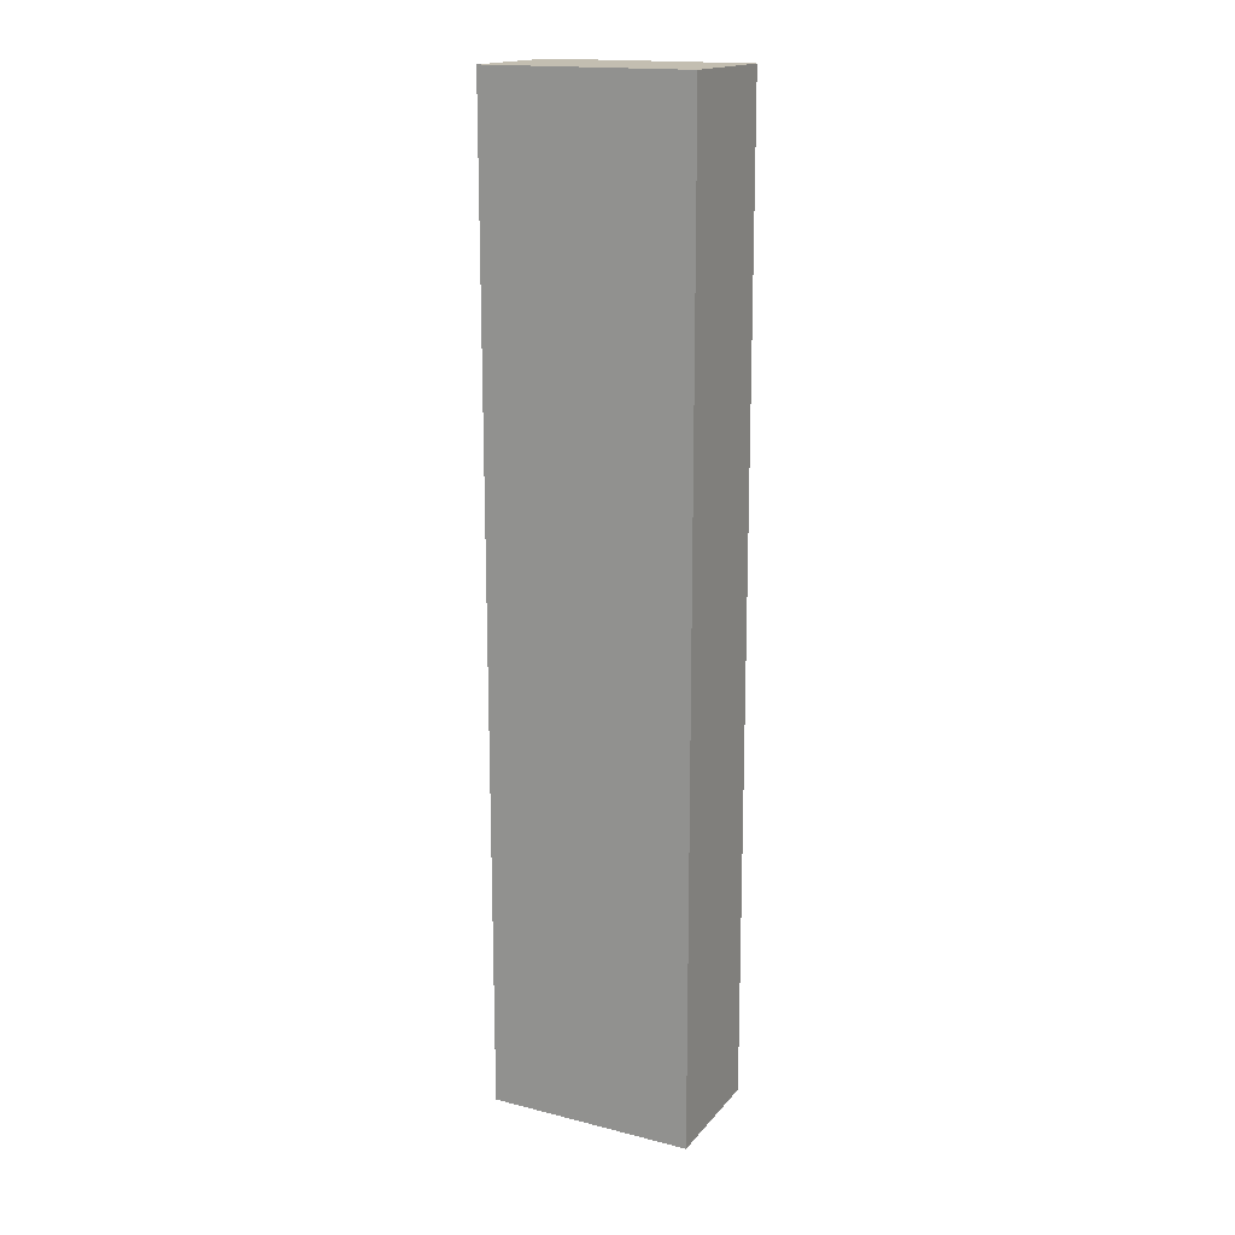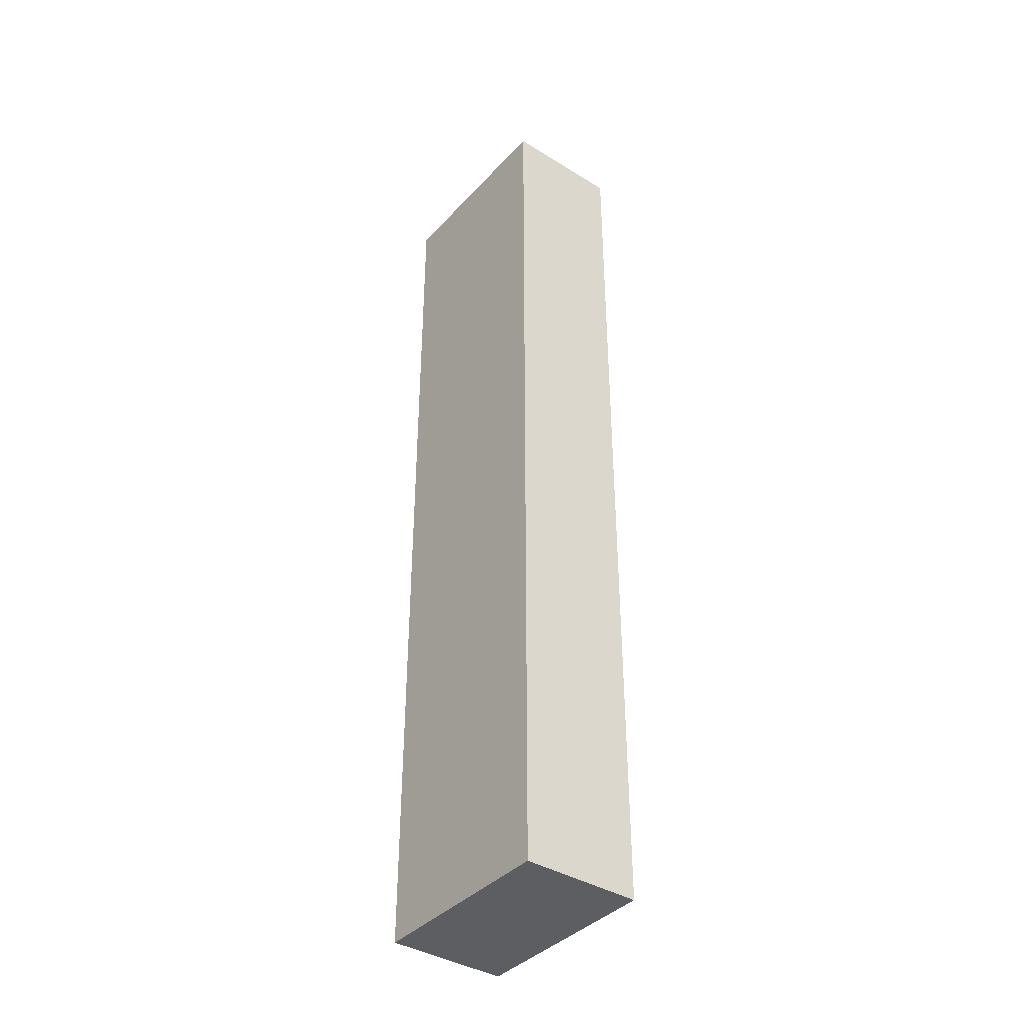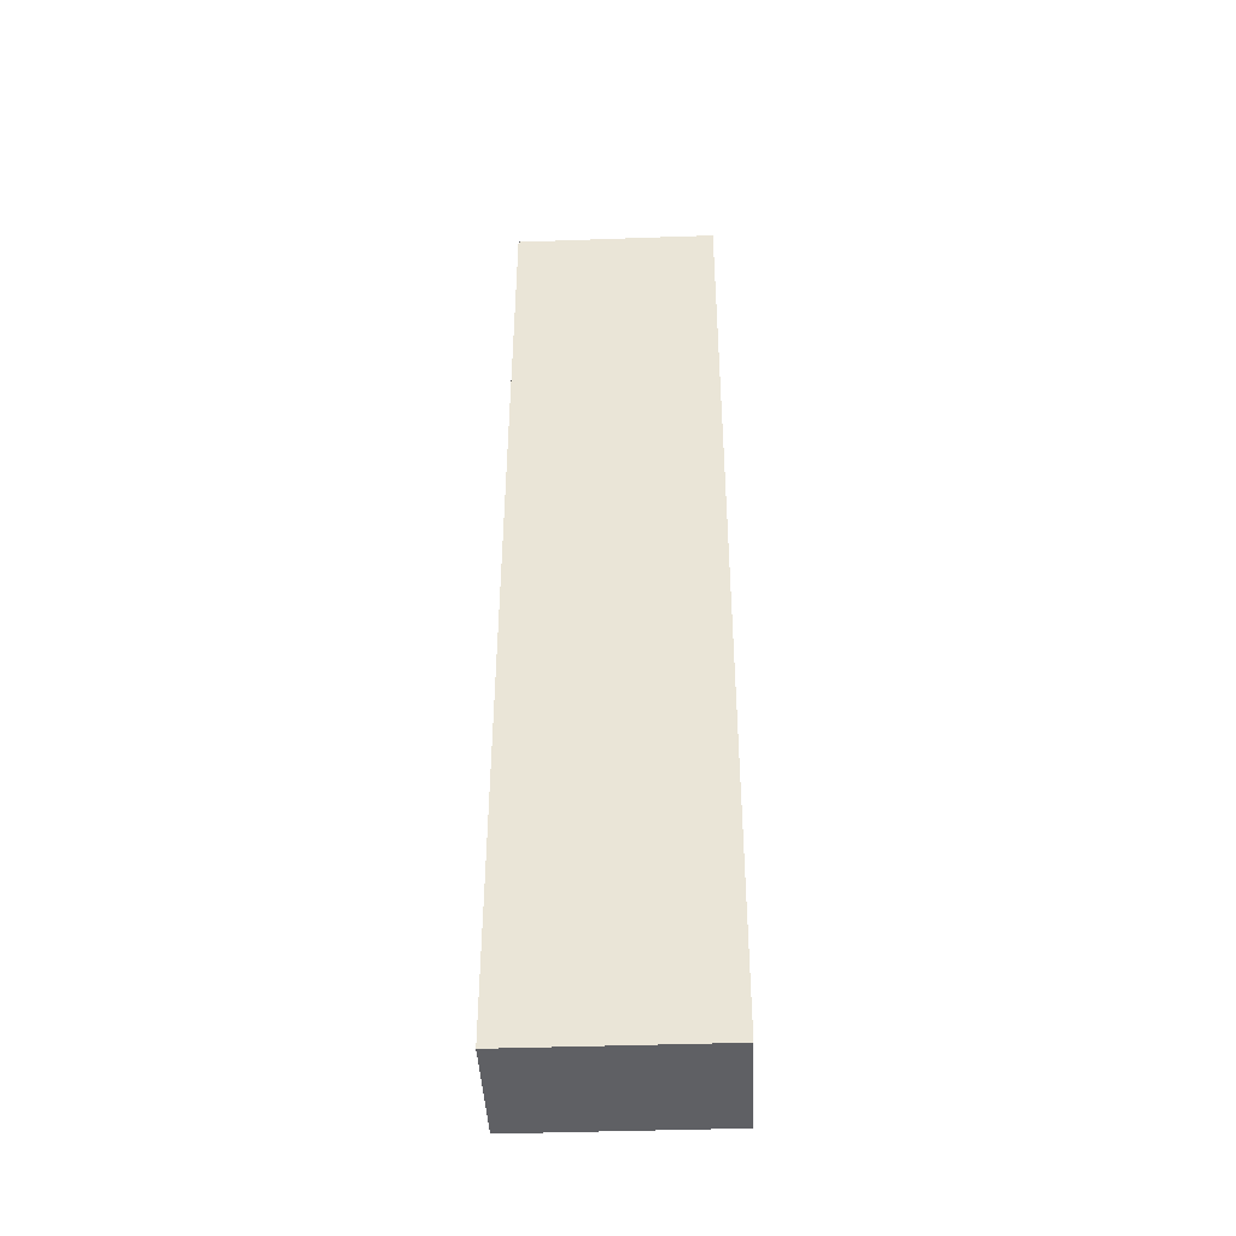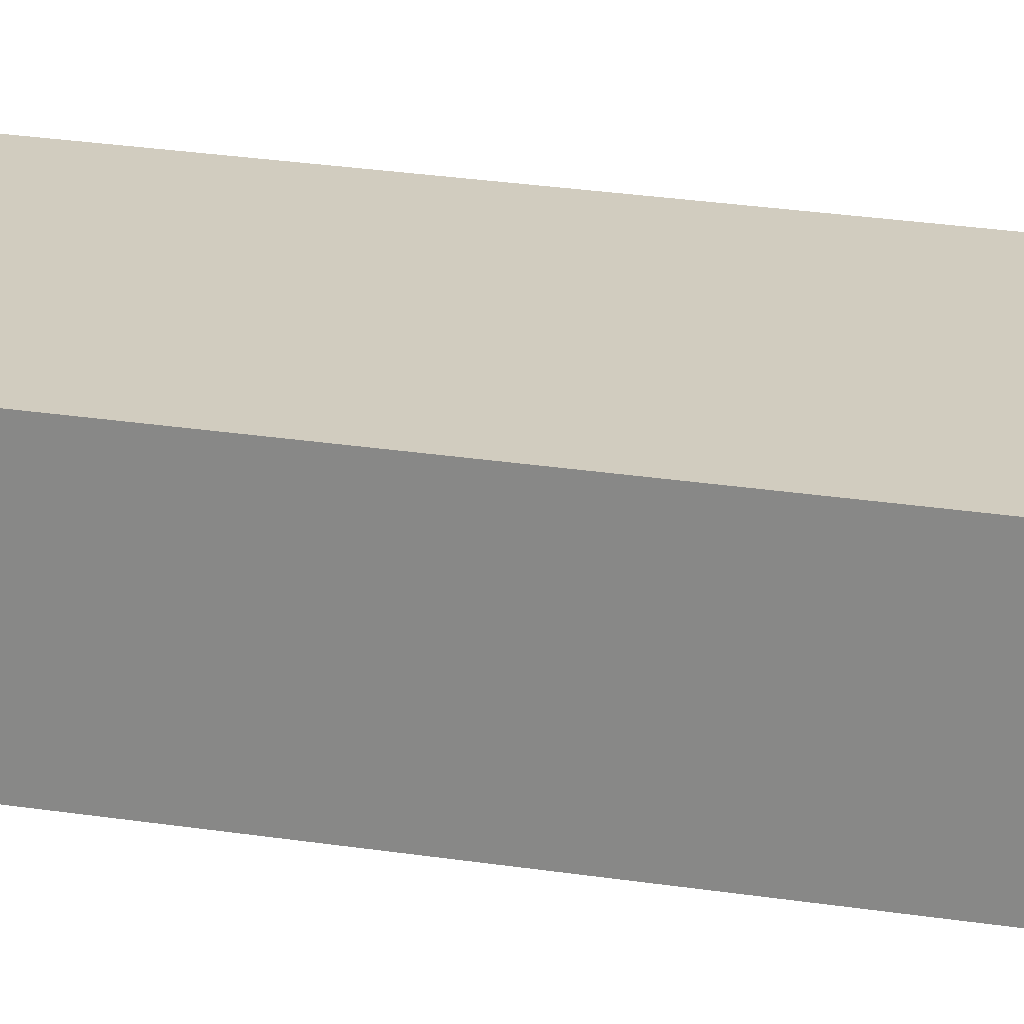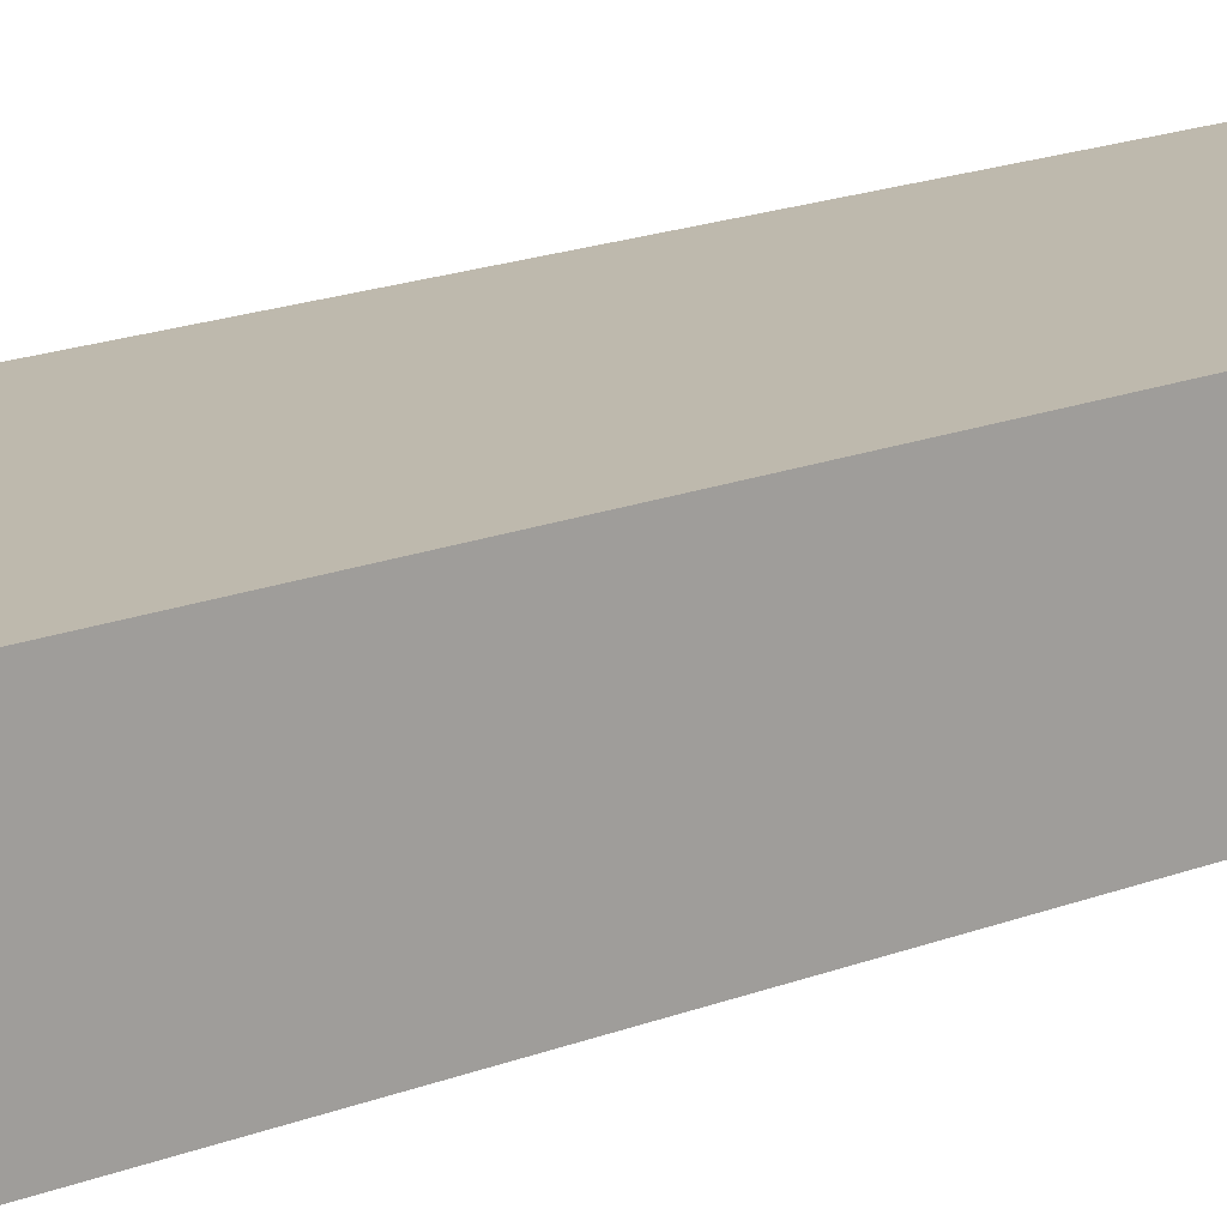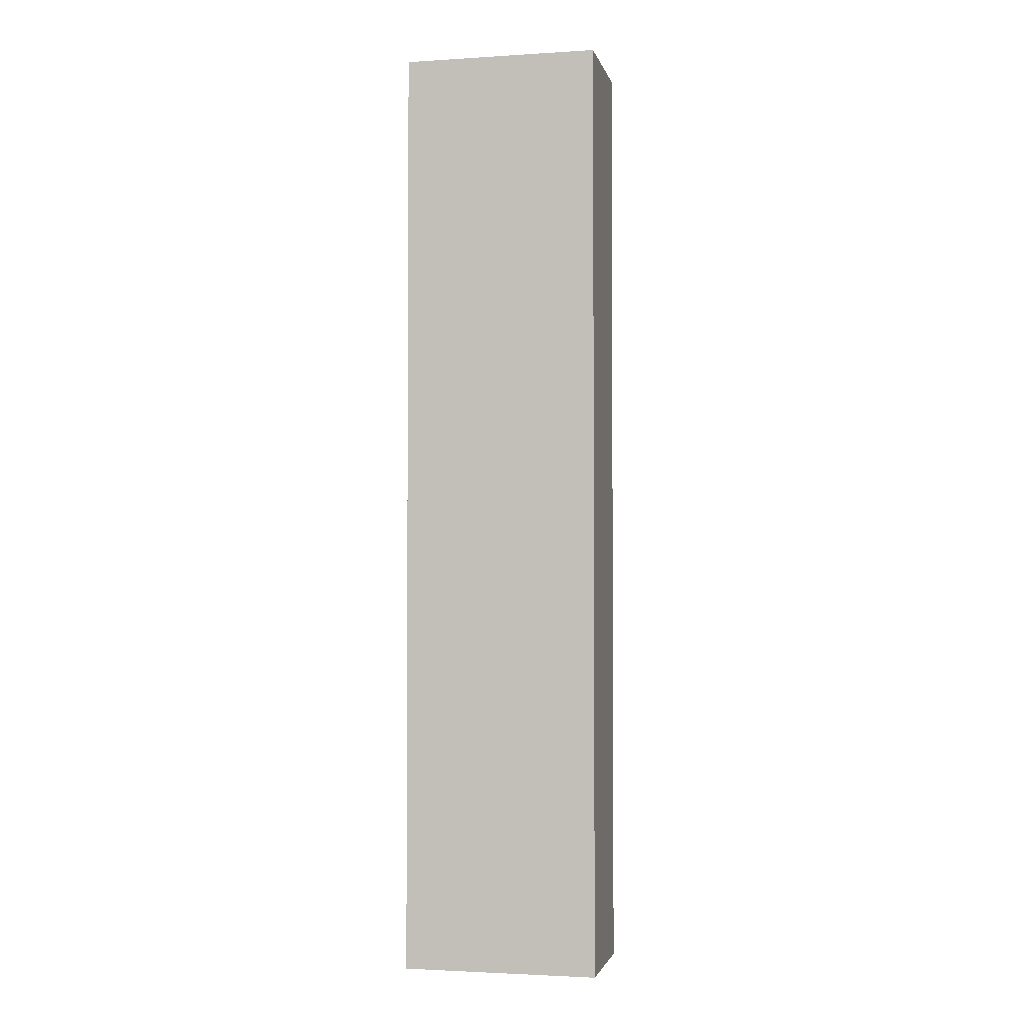
<metadata>
{"format":"obj","ext":"obj","renderer":"f3d","projection":"perspective","resolution":1024,"background":"white","views":[{"elev":17.2,"azim":26.4,"up":"+Y"},{"elev":-39.2,"azim":52.4,"up":"+Y"},{"elev":-43.4,"azim":2.4,"up":"+Y"},{"elev":23.8,"azim":-75.0,"up":"+Z"},{"elev":15.1,"azim":47.8,"up":"+Z"},{"elev":-2.4,"azim":12.5,"up":"+Y"}]}
</metadata>
<code>
g pb_Mesh403862
v 5 -180 -5
v -45 -180 -5
v 5 60 -5
v -45 60 -5
v -45 -180 -5
v -45 -180 -35
v -45 60 -5
v -45 60 -35
v -45 -180 -35
v 5 -180 -35
v -45 60 -35
v 5 60 -35
v 5 -180 -35
v 5 -180 -5
v 5 60 -35
v 5 60 -5
v 5 60 -5
v -45 60 -5
v 5 60 -35
v -45 60 -35
v 5 -180 -35
v -45 -180 -35
v 5 -180 -5
v -45 -180 -5
g pb_Mesh403862_0
f 3 2 1
f 3 4 2
f 7 6 5
f 7 8 6
f 11 10 9
f 11 12 10
f 15 14 13
f 15 16 14
f 19 18 17
f 19 20 18
f 23 22 21
f 23 24 22

</code>
